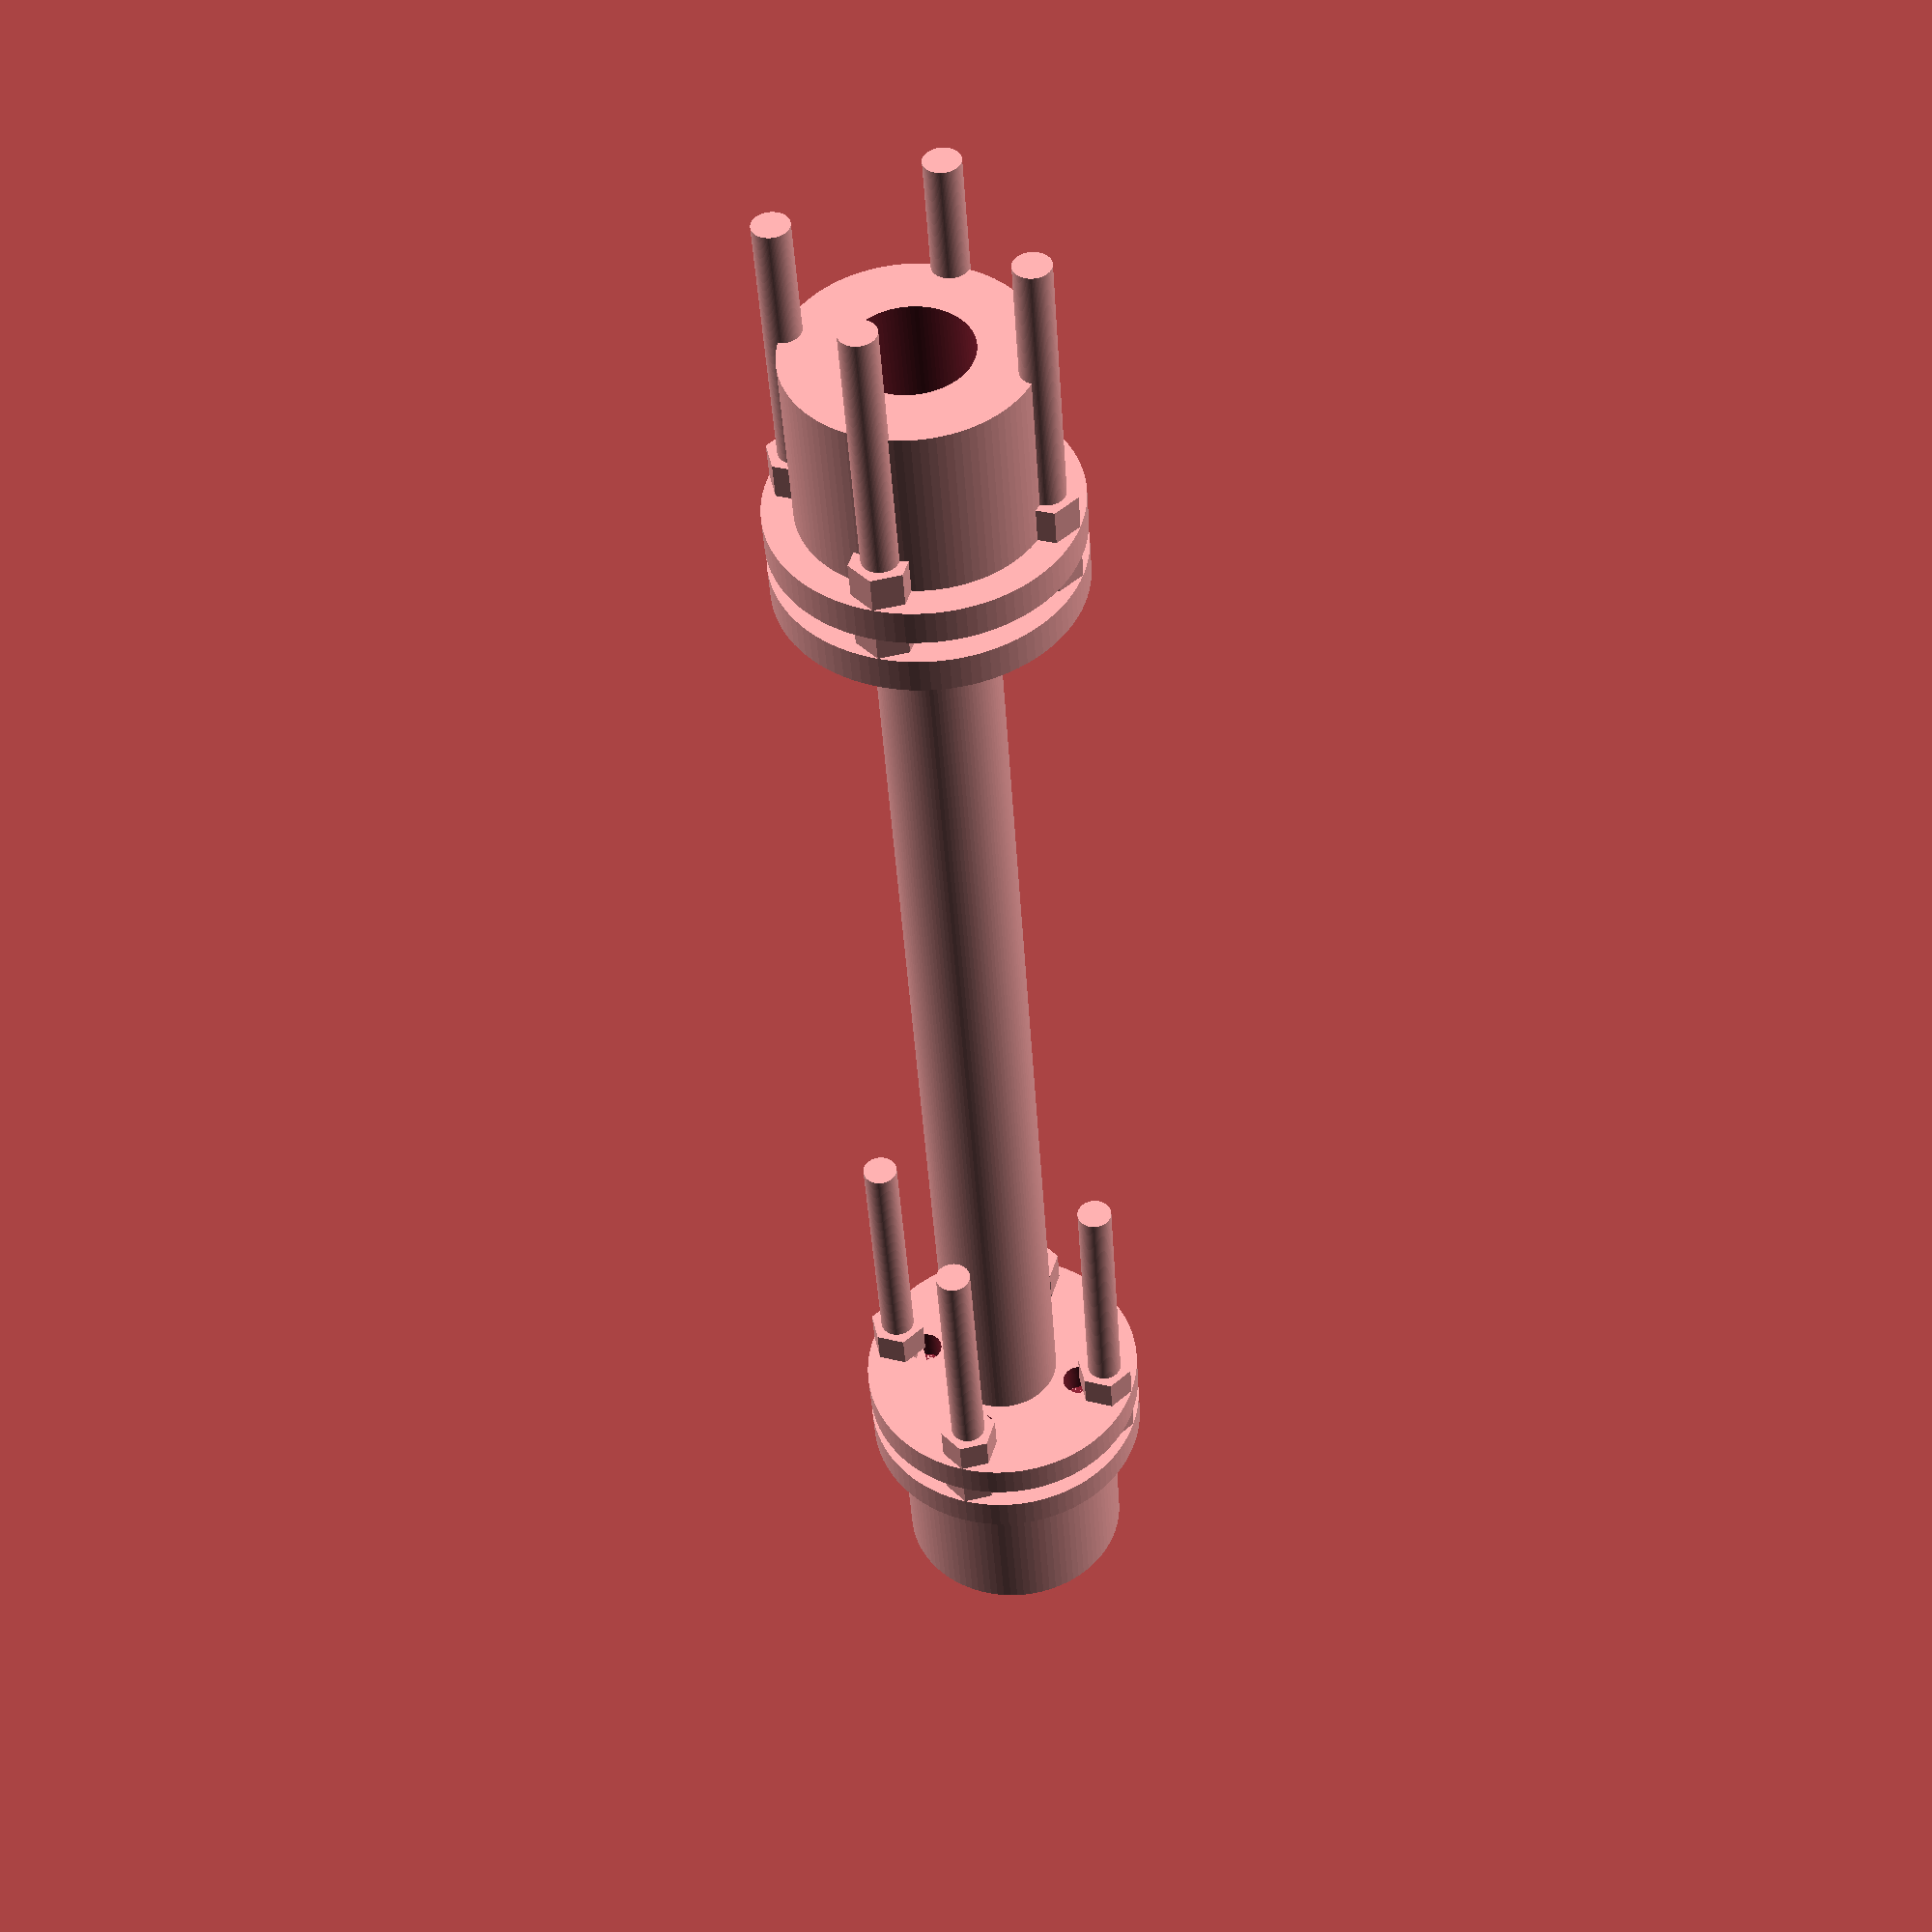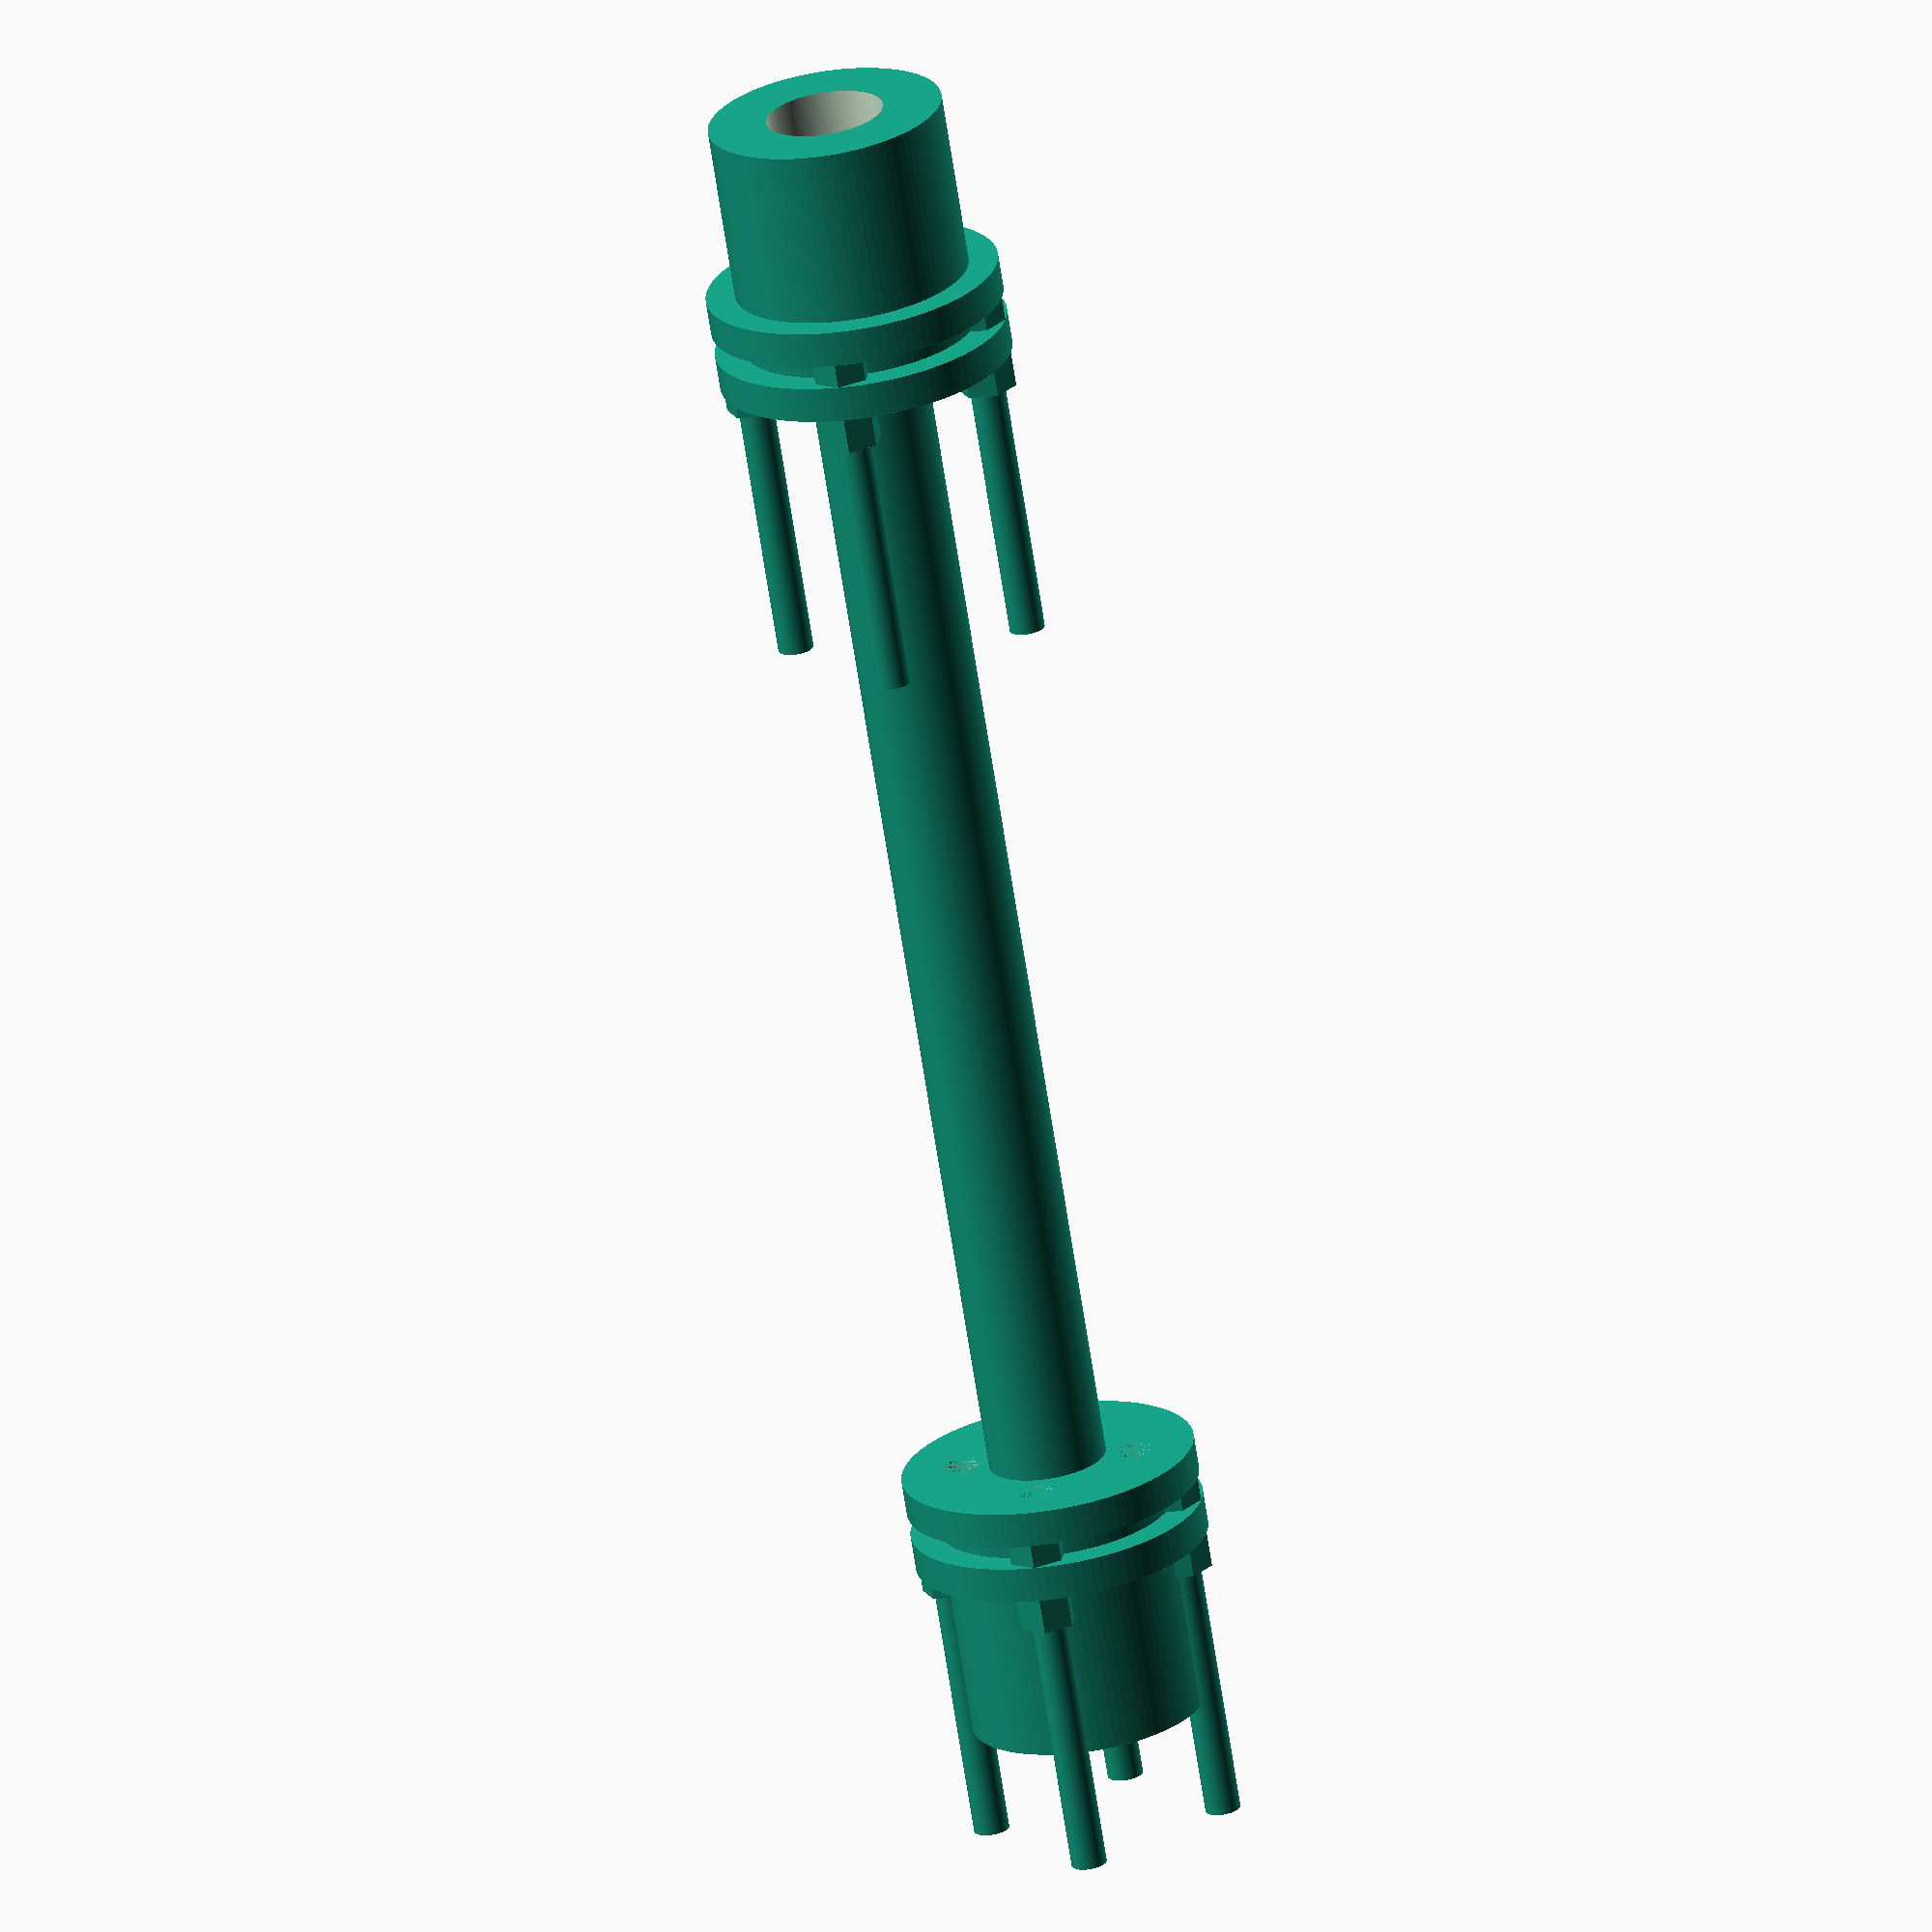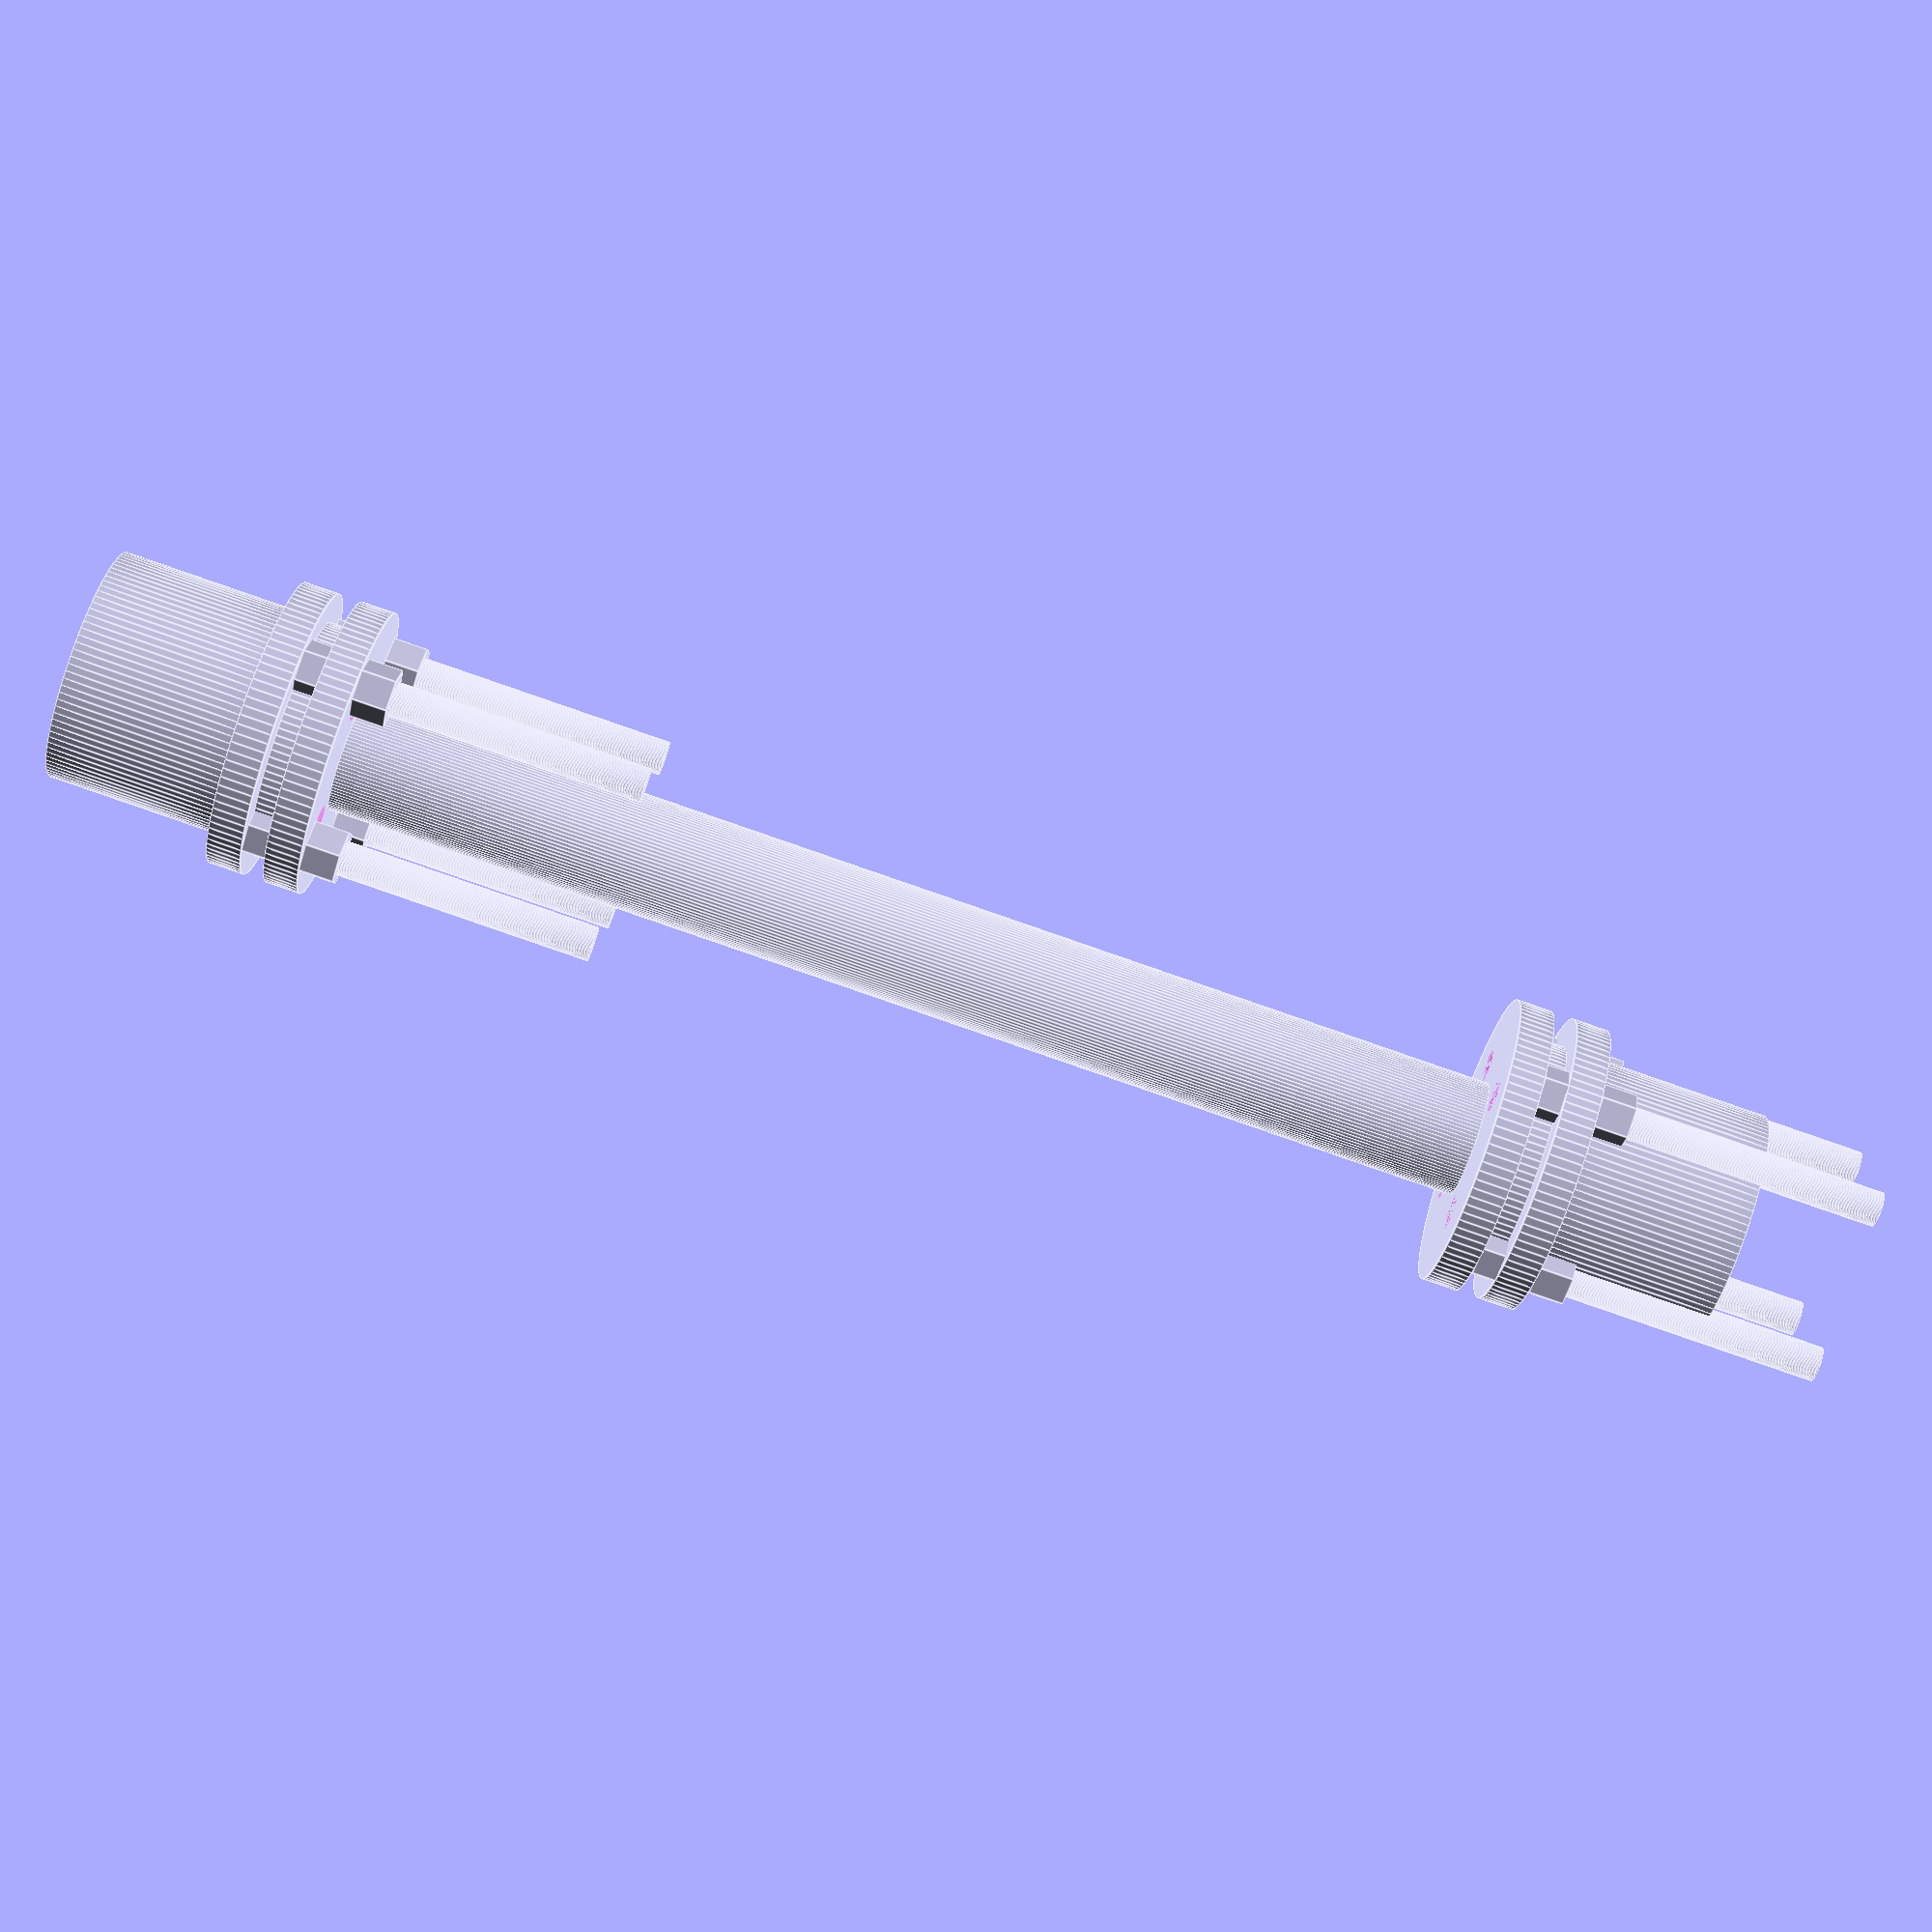
<openscad>

// Parameters for components
module central_shaft(length = 100, diameter = 10) {
    cylinder(h = length, r = diameter / 2, $fn = 100);
}

module input_hub(diameter = 20, height = 15, hole_diameter = 10) {
    difference() {
        cylinder(h = height, r = diameter / 2, $fn = 100);
        translate([0, 0, -1]) cylinder(h = height + 2, r = hole_diameter / 2, $fn = 100);
    }
}

module output_hub(diameter = 20, height = 15, hole_diameter = 10) {
    difference() {
        cylinder(h = height, r = diameter / 2, $fn = 100);
        translate([0, 0, -1]) cylinder(h = height + 2, r = hole_diameter / 2, $fn = 100);
    }
}

module spacer_ring(outer_diameter = 20, inner_diameter = 10, thickness = 2) {
    difference() {
        cylinder(h = thickness, r = outer_diameter / 2, $fn = 100);
        translate([0, 0, -1]) cylinder(h = thickness + 2, r = inner_diameter / 2, $fn = 100);
    }
}

module flange_plate(outer_diameter = 25, inner_diameter = 10, thickness = 3, bolt_hole_diameter = 3, num_bolt_holes = 4) {
    difference() {
        cylinder(h = thickness, r = outer_diameter / 2, $fn = 100);
        translate([0, 0, -1]) cylinder(h = thickness + 2, r = inner_diameter / 2, $fn = 100);
        for (i = [0 : 360 / num_bolt_holes : 360 - 360 / num_bolt_holes]) {
            rotate([0, 0, i]) translate([outer_diameter / 2 - 5, 0, 0])
                cylinder(h = thickness + 2, r = bolt_hole_diameter / 2, $fn = 100);
        }
    }
}

module bolt(length = 20, diameter = 3) {
    cylinder(h = length, r = diameter / 2, $fn = 100);
}

module nut(diameter = 5, thickness = 3) {
    cylinder(h = thickness, r = diameter / 2, $fn = 6);
}

// Assembly
module flexible_coupling() {
    // Layer 1: Input Hub
    translate([0, 0, 0]) input_hub();

    // Layer 2: Flange Plate 1 with Nuts
    translate([0, 0, 15]) flange_plate();
    for (i = [0 : 90 : 270]) {
        rotate([0, 0, i]) translate([10, 0, 18]) nut();
    }

    // Layer 3: Spacer Ring 1 with Bolts
    translate([0, 0, 18]) spacer_ring();
    for (i = [0 : 90 : 270]) {
        rotate([0, 0, i]) translate([10, 0, 18]) bolt(length = 30);
    }

    // Layer 4: Flange Plate 2 with Nuts
    translate([0, 0, 20]) flange_plate();
    for (i = [0 : 90 : 270]) {
        rotate([0, 0, i]) translate([10, 0, 23]) nut();
    }

    // Layer 5: Central Shaft
    translate([0, 0, 23]) central_shaft();

    // Layer 6: Flange Plate 3 with Nuts
    translate([0, 0, 123]) flange_plate();
    for (i = [0 : 90 : 270]) {
        rotate([0, 0, i]) translate([10, 0, 126]) nut();
    }

    // Layer 7: Spacer Ring 2 with Bolts
    translate([0, 0, 126]) spacer_ring();
    for (i = [0 : 90 : 270]) {
        rotate([0, 0, i]) translate([10, 0, 126]) bolt(length = 30);
    }

    // Layer 8: Flange Plate 4 with Nuts
    translate([0, 0, 128]) flange_plate();
    for (i = [0 : 90 : 270]) {
        rotate([0, 0, i]) translate([10, 0, 131]) nut();
    }

    // Layer 9: Output Hub
    translate([0, 0, 131]) output_hub();
}

// Render the flexible coupling
flexible_coupling();


</openscad>
<views>
elev=222.2 azim=197.4 roll=176.5 proj=p view=solid
elev=249.0 azim=351.1 roll=351.2 proj=o view=solid
elev=86.6 azim=306.4 roll=251.0 proj=p view=edges
</views>
